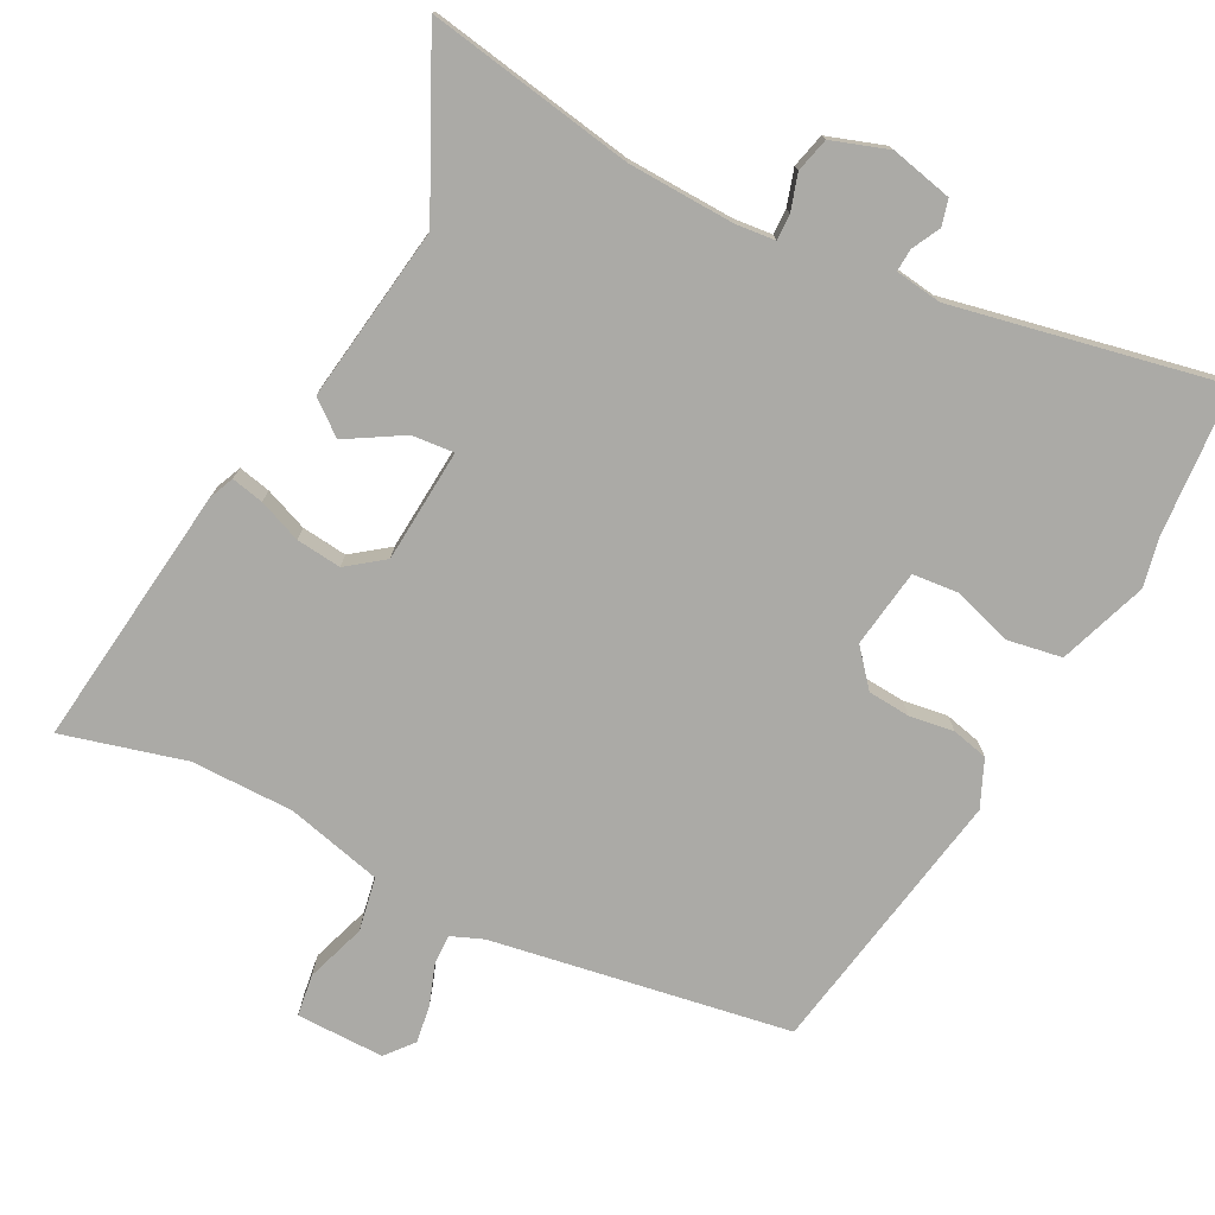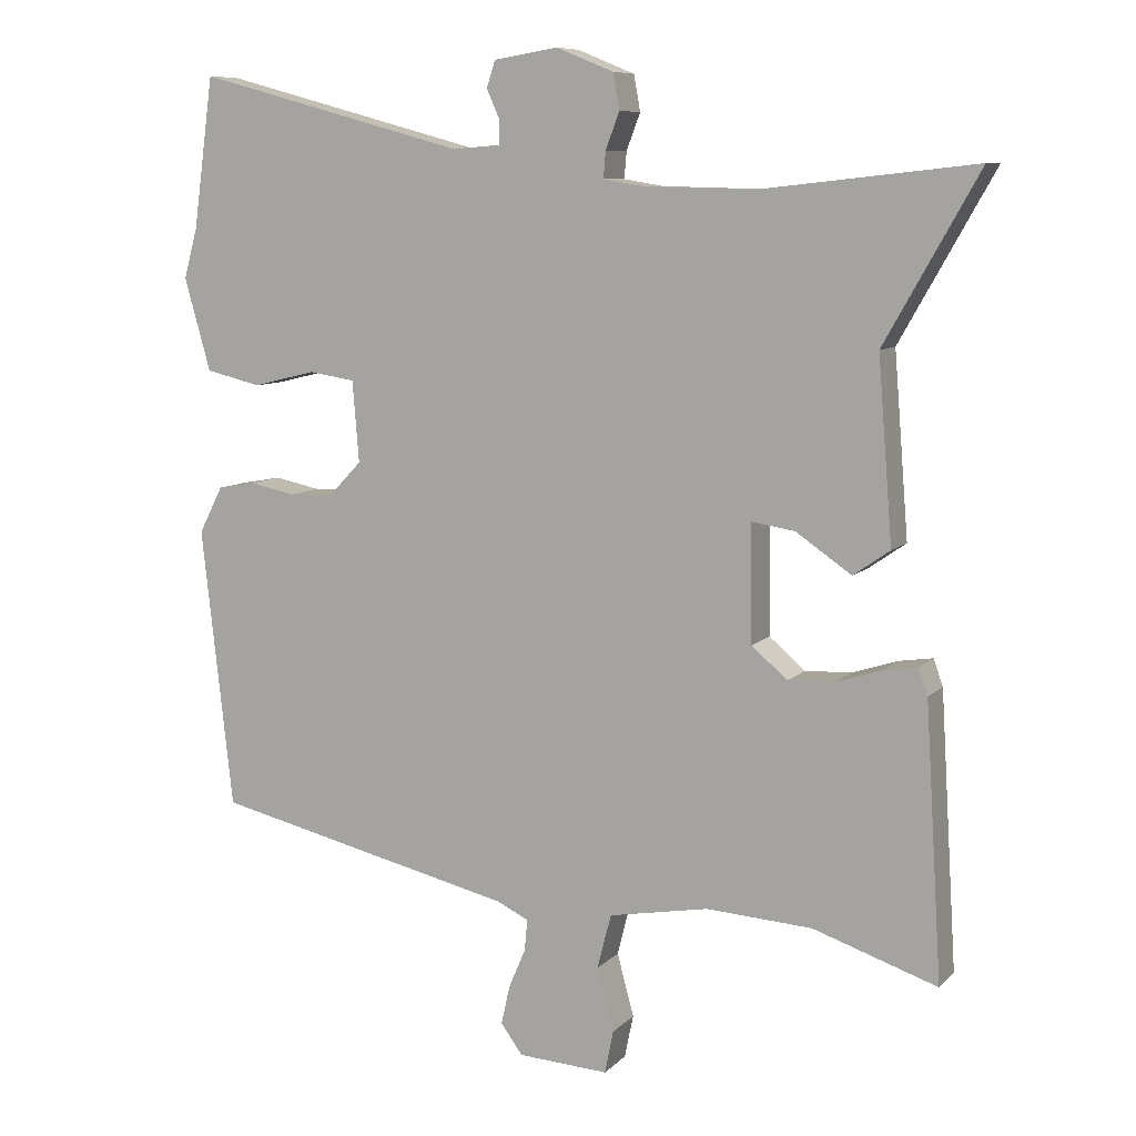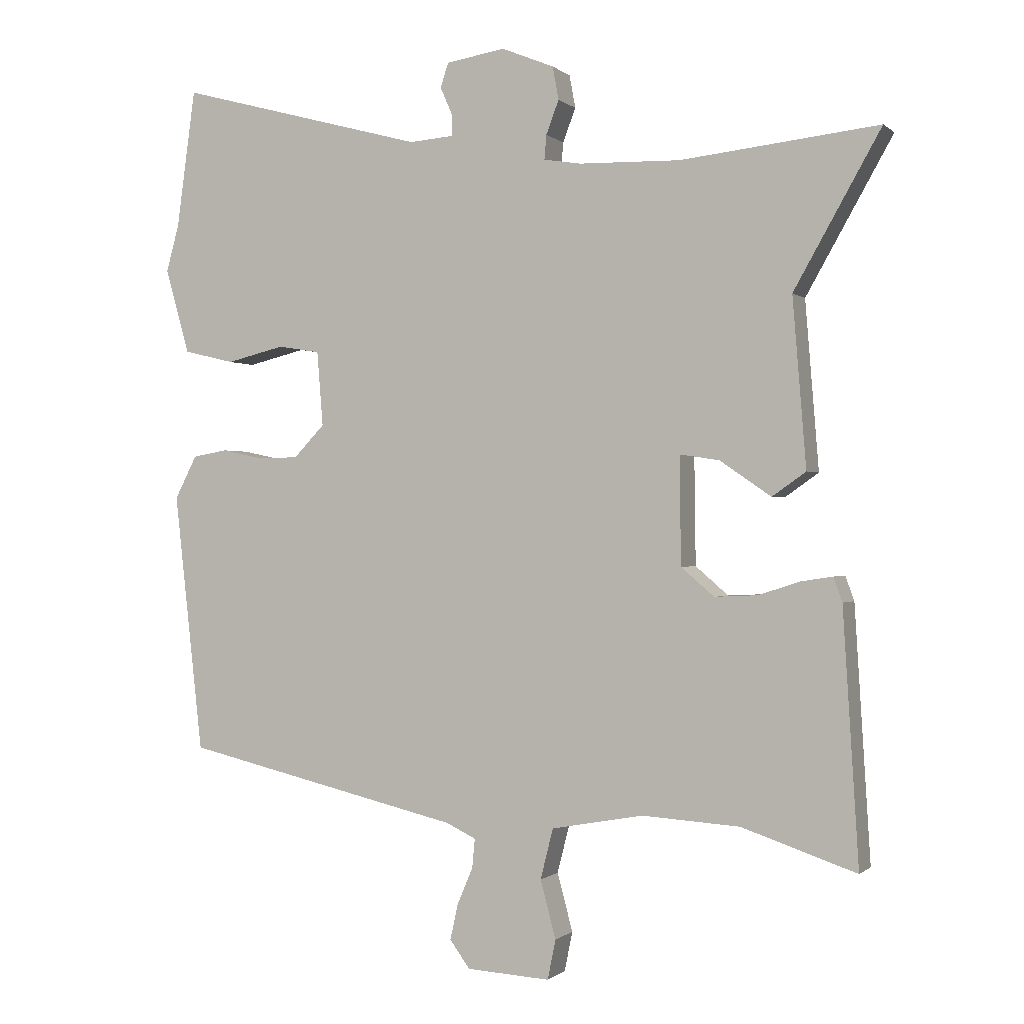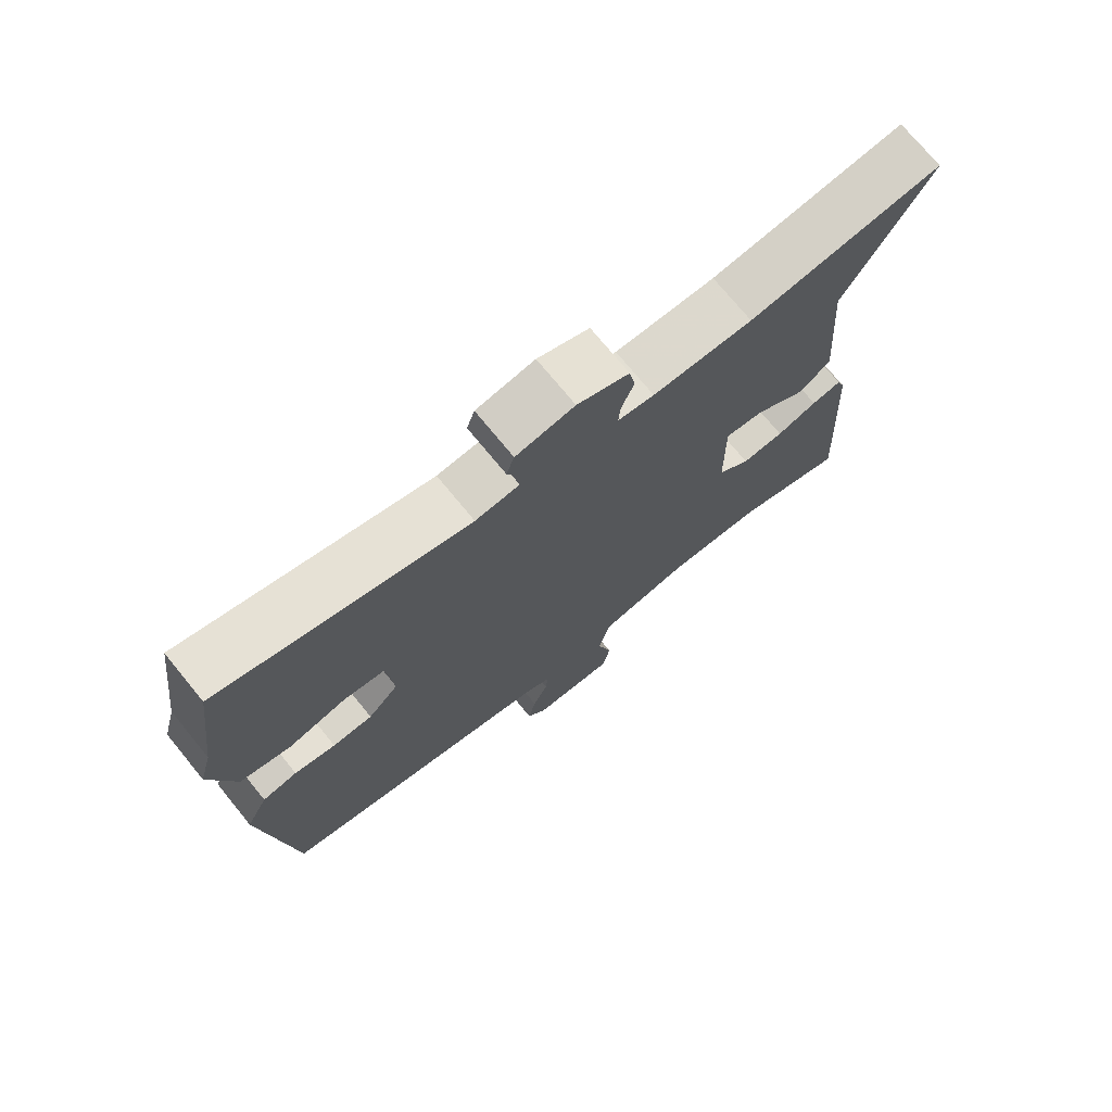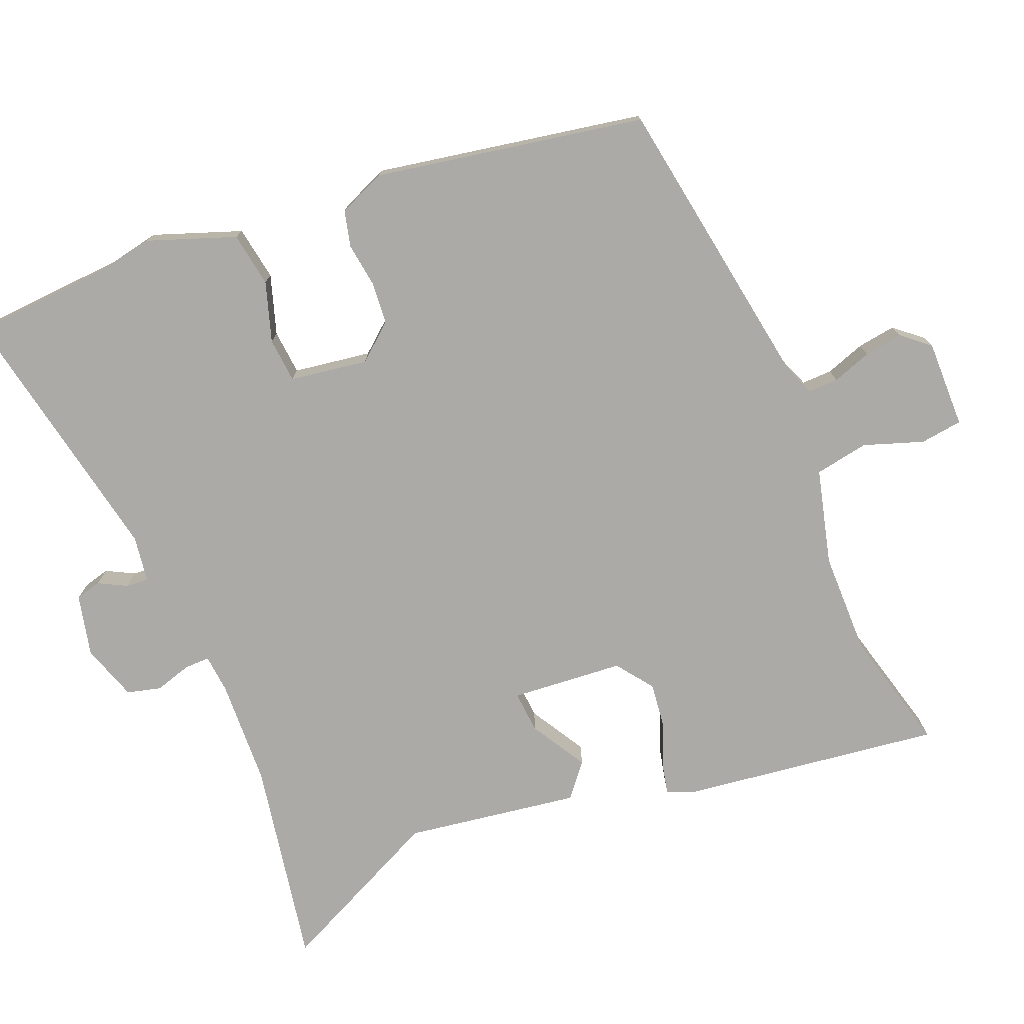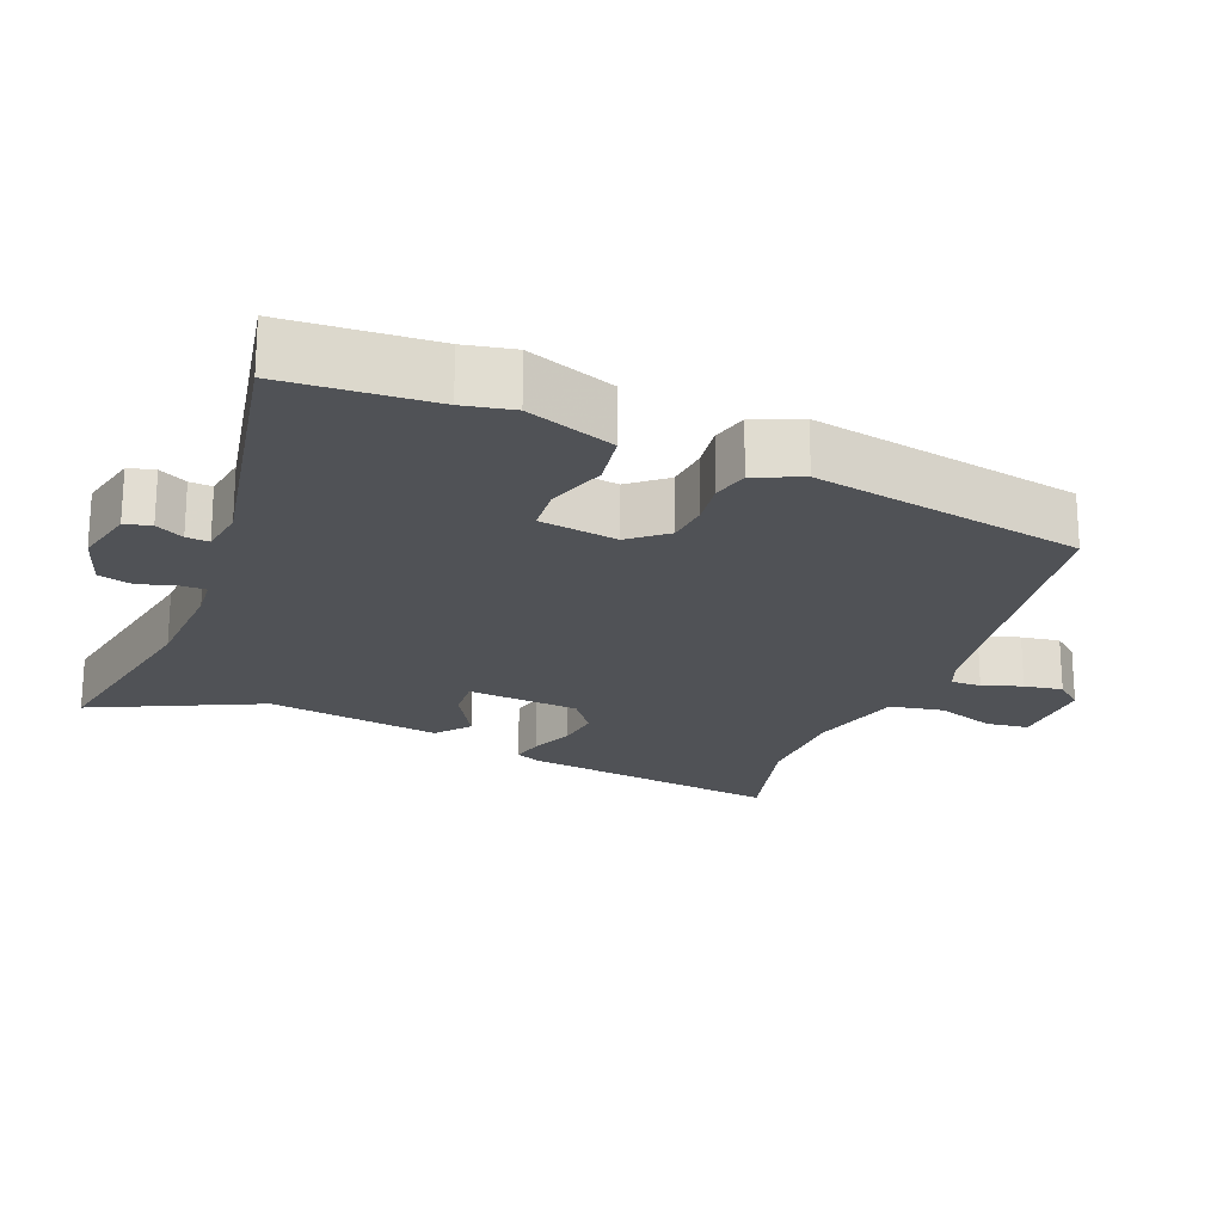
<metadata>
{"format":"obj","ext":"obj","renderer":"f3d","projection":"perspective","resolution":1024,"background":"white","views":[{"elev":-75.8,"azim":-30.9,"up":"+Y"},{"elev":8.6,"azim":-156.2,"up":"+Z"},{"elev":-0.4,"azim":-158.1,"up":"+Z"},{"elev":73.6,"azim":140.7,"up":"+Z"},{"elev":-75.9,"azim":108.3,"up":"+Y"},{"elev":-21.0,"azim":64.1,"up":"+Y"}]}
</metadata>
<code>
v -0.601 0.07 0.511
v -0.307 0.07 0.479
v -0.156 0.07 0.483
v -0.101 0.07 0.492
v -0.104 0.07 0.528
v -0.123 0.07 0.578
v -0.114 0.07 0.627
v -0.036 0.07 0.659
v 0.052 0.07 0.645
v 0.064 0.07 0.609
v 0.046 0.07 0.568
v 0.046 0.07 0.536
v 0.112 0.07 0.531
v 0.482 0.07 0.631
v 0.51 0.07 0.425
v 0.529 0.07 0.356
v 0.493 0.07 0.229
v 0.417 0.07 0.211
v 0.331 0.07 0.232
v 0.268 0.07 0.222
v 0.259 0.07 0.111
v 0.305 0.07 0.063
v 0.365 0.07 0.062
v 0.427 0.07 0.075
v 0.479 0.07 0.066
v 0.512 0.07 0.002
v 0.469 0.07 -0.384
v 0.053 0.07 -0.481
v 0.009 0.07 -0.502
v 0.013 0.07 -0.545
v 0.036 0.07 -0.599
v 0.048 0.07 -0.653
v 0.018 0.07 -0.694
v -0.106 0.07 -0.701
v -0.118 0.07 -0.642
v -0.095 0.07 -0.556
v -0.114 0.07 -0.481
v -0.251 0.07 -0.456
v -0.396 0.07 -0.465
v -0.566 0.07 -0.522
v -0.543 0.07 -0.148
v -0.53 0.07 -0.112
v -0.484 0.07 -0.119
v -0.422 0.07 -0.139
v -0.358 0.07 -0.142
v -0.309 0.07 -0.1
v -0.307 0.07 0.06
v -0.366 0.07 0.051
v -0.442 0.07 -0.001
v -0.492 0.07 0.034
v -0.472 0.07 0.283
v -0.601 0 0.511
v -0.307 0 0.479
v -0.156 0 0.483
v -0.101 0 0.492
v -0.104 0 0.528
v -0.123 0 0.578
v -0.114 0 0.627
v -0.036 0 0.659
v 0.052 0 0.645
v 0.064 0 0.609
v 0.046 0 0.568
v 0.046 0 0.536
v 0.112 0 0.531
v 0.482 0 0.631
v 0.51 0 0.425
v 0.529 0 0.356
v 0.493 0 0.229
v 0.417 0 0.211
v 0.331 0 0.232
v 0.268 0 0.222
v 0.259 0 0.111
v 0.305 0 0.063
v 0.365 0 0.062
v 0.427 0 0.075
v 0.479 0 0.066
v 0.512 0 0.002
v 0.469 0 -0.384
v 0.053 0 -0.481
v 0.009 0 -0.502
v 0.013 0 -0.545
v 0.036 0 -0.599
v 0.048 0 -0.653
v 0.018 0 -0.694
v -0.106 0 -0.701
v -0.118 0 -0.642
v -0.095 0 -0.556
v -0.114 0 -0.481
v -0.251 0 -0.456
v -0.396 0 -0.465
v -0.566 0 -0.522
v -0.543 0 -0.148
v -0.53 0 -0.112
v -0.484 0 -0.119
v -0.422 0 -0.139
v -0.358 0 -0.142
v -0.309 0 -0.1
v -0.307 0 0.06
v -0.366 0 0.051
v -0.442 0 -0.001
v -0.492 0 0.034
v -0.472 0 0.283
f 48 49 50 51
f 47 48 51
f 47 51 1 2
f 41 42 43 44
f 39 40 41 44
f 38 39 44 45
f 37 38 45 46
f 33 34 35 36
f 33 36 37
f 30 31 32 33
f 29 30 33 37
f 28 29 37 46
f 23 24 25 26
f 22 23 26 27
f 21 22 27 28
f 16 17 18 19
f 15 16 19 20
f 13 14 15 20
f 12 13 20 21
f 8 9 10 11
f 8 11 12
f 5 6 7 8
f 4 5 8 12
f 47 2 3
f 47 3 4
f 21 28 46 47
f 4 12 21 47
f 102 101 100 99
f 102 99 98
f 53 52 102 98
f 95 94 93 92
f 95 92 91 90
f 96 95 90 89
f 97 96 89 88
f 87 86 85 84
f 88 87 84
f 84 83 82 81
f 88 84 81 80
f 97 88 80 79
f 77 76 75 74
f 78 77 74 73
f 79 78 73 72
f 70 69 68 67
f 71 70 67 66
f 71 66 65 64
f 72 71 64 63
f 62 61 60 59
f 63 62 59
f 59 58 57 56
f 63 59 56 55
f 54 53 98
f 55 54 98
f 98 97 79 72
f 98 72 63 55
f 1 52 53 2
f 2 53 54 3
f 3 54 55 4
f 4 55 56 5
f 5 56 57 6
f 6 57 58 7
f 7 58 59 8
f 8 59 60 9
f 9 60 61 10
f 10 61 62 11
f 11 62 63 12
f 12 63 64 13
f 13 64 65 14
f 14 65 66 15
f 15 66 67 16
f 16 67 68 17
f 17 68 69 18
f 18 69 70 19
f 19 70 71 20
f 20 71 72 21
f 21 72 73 22
f 22 73 74 23
f 23 74 75 24
f 24 75 76 25
f 25 76 77 26
f 26 77 78 27
f 27 78 79 28
f 28 79 80 29
f 29 80 81 30
f 30 81 82 31
f 31 82 83 32
f 32 83 84 33
f 33 84 85 34
f 34 85 86 35
f 35 86 87 36
f 36 87 88 37
f 37 88 89 38
f 38 89 90 39
f 39 90 91 40
f 40 91 92 41
f 41 92 93 42
f 42 93 94 43
f 43 94 95 44
f 44 95 96 45
f 45 96 97 46
f 46 97 98 47
f 47 98 99 48
f 48 99 100 49
f 49 100 101 50
f 50 101 102 51
f 51 102 52 1

</code>
